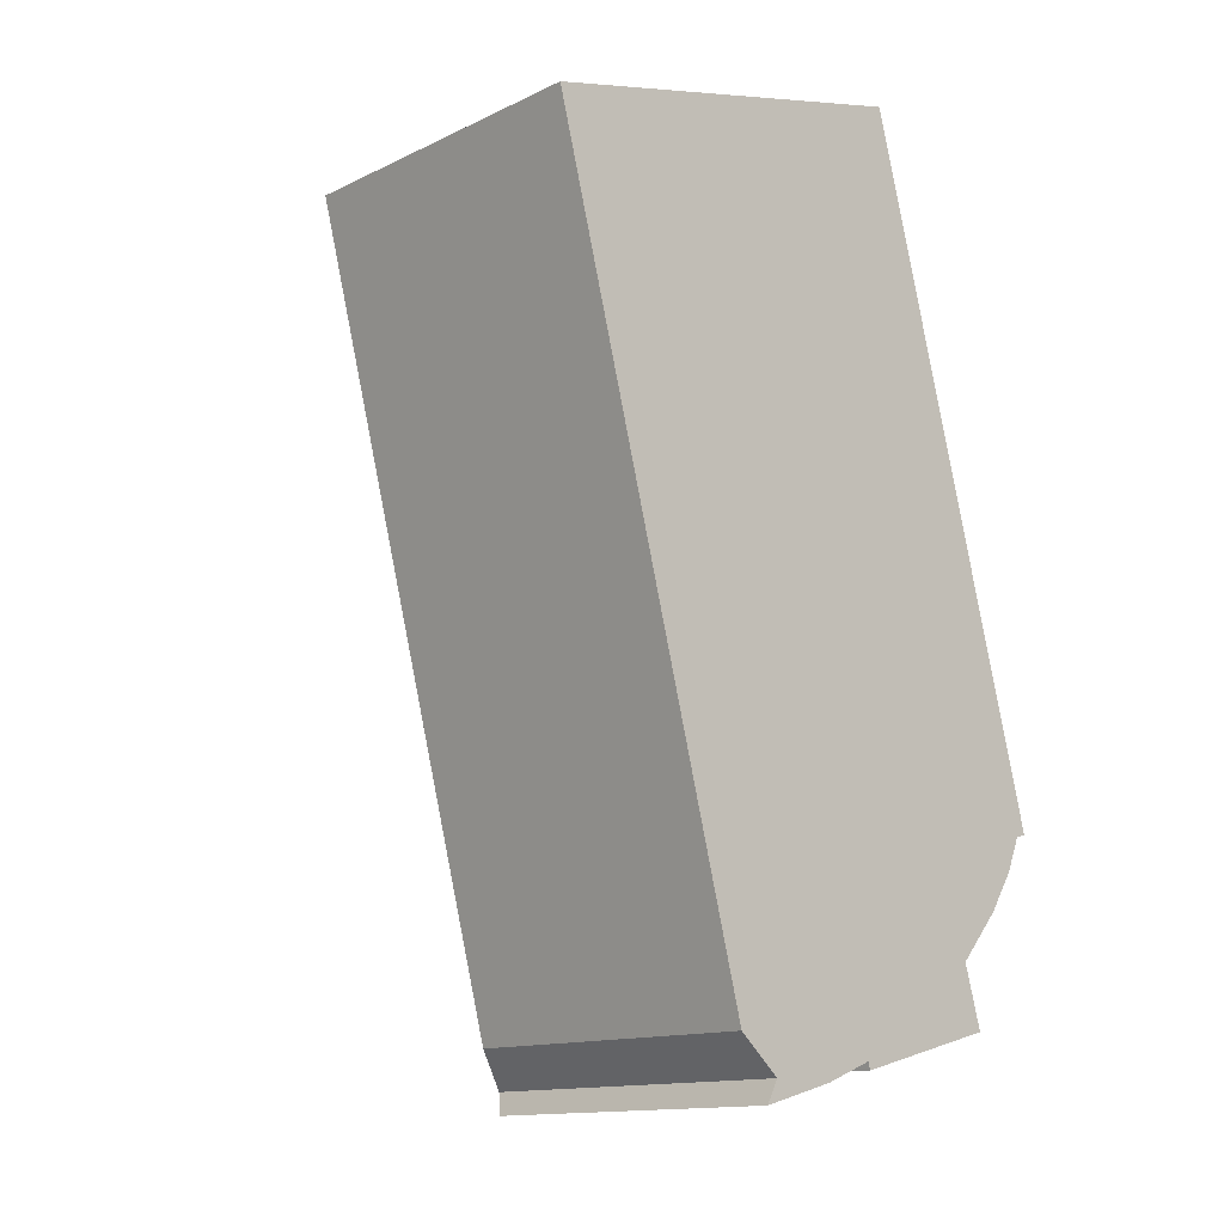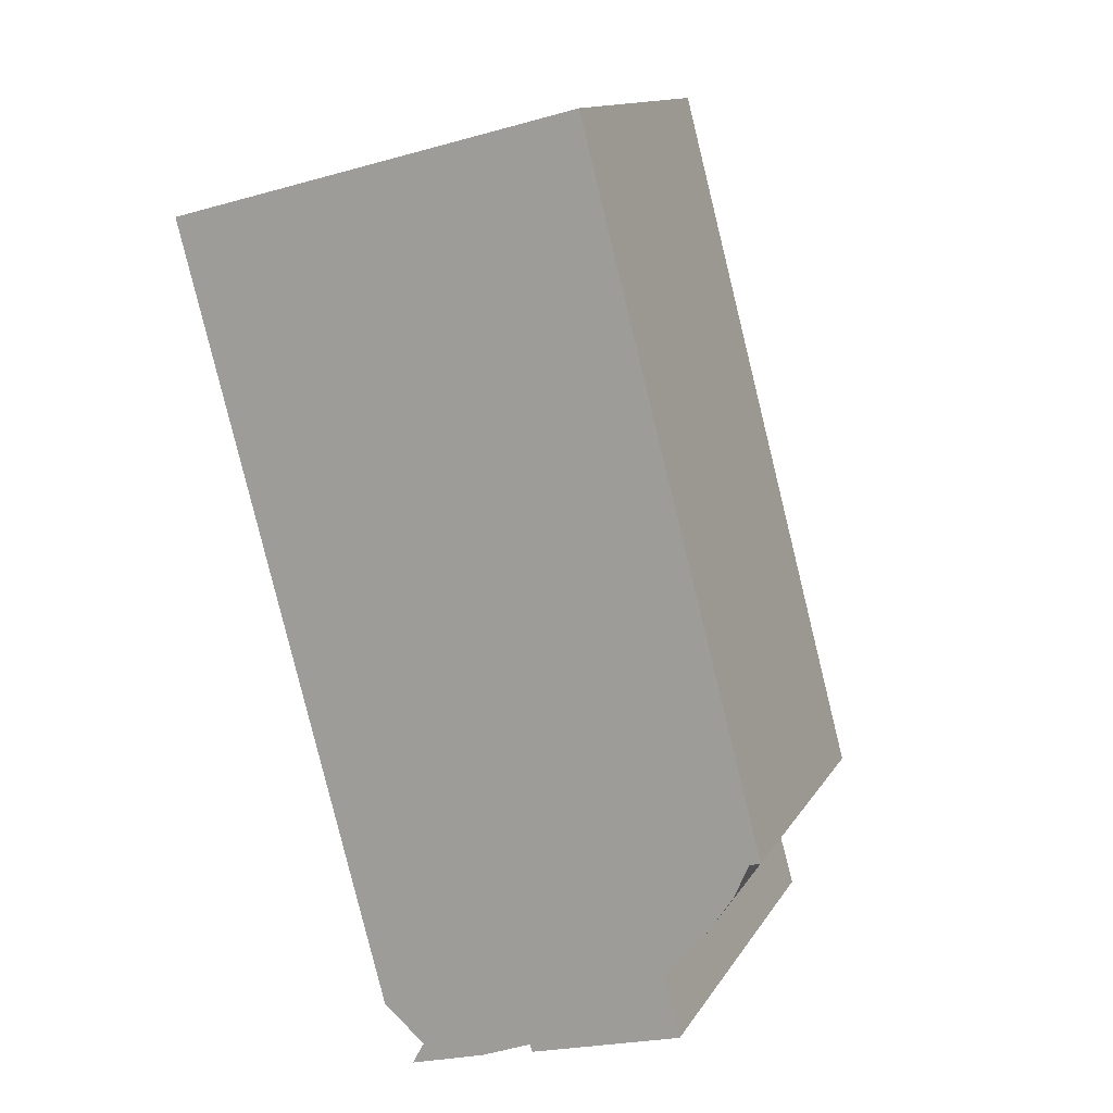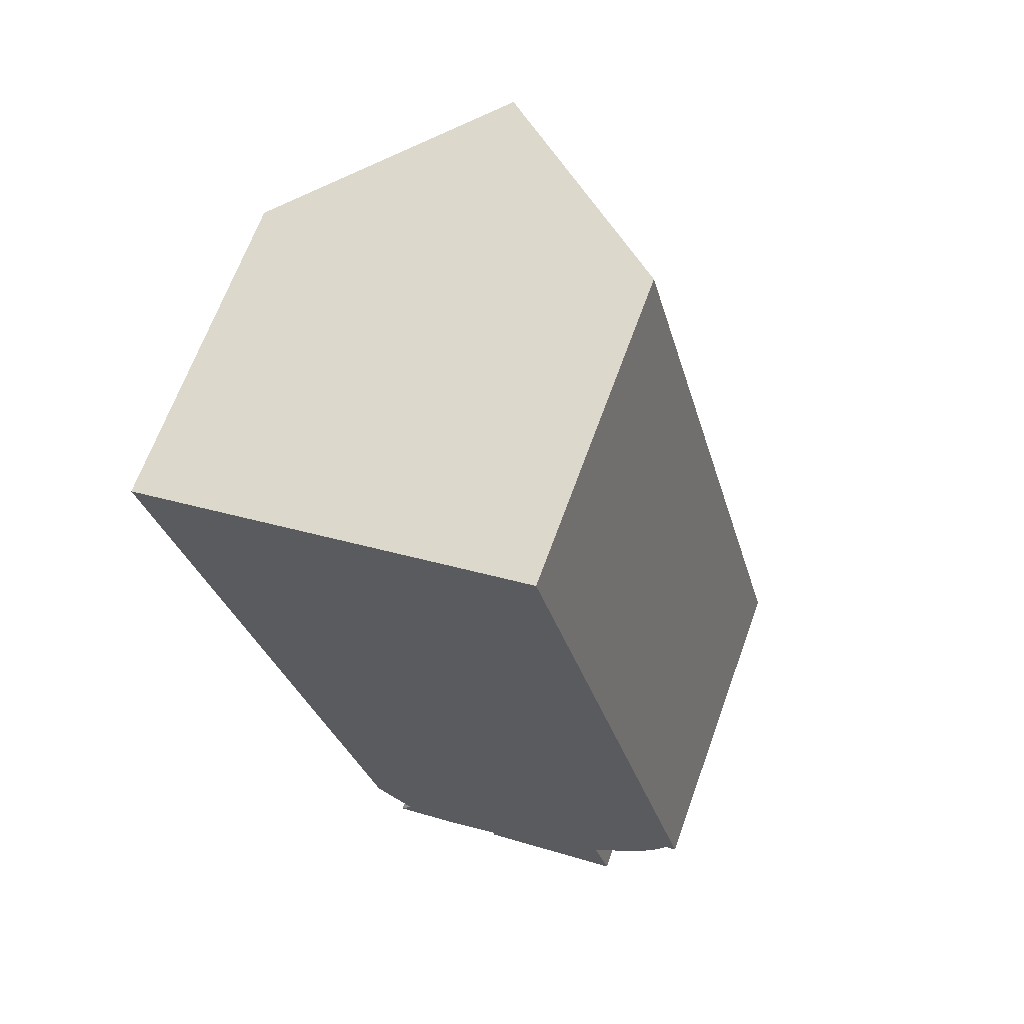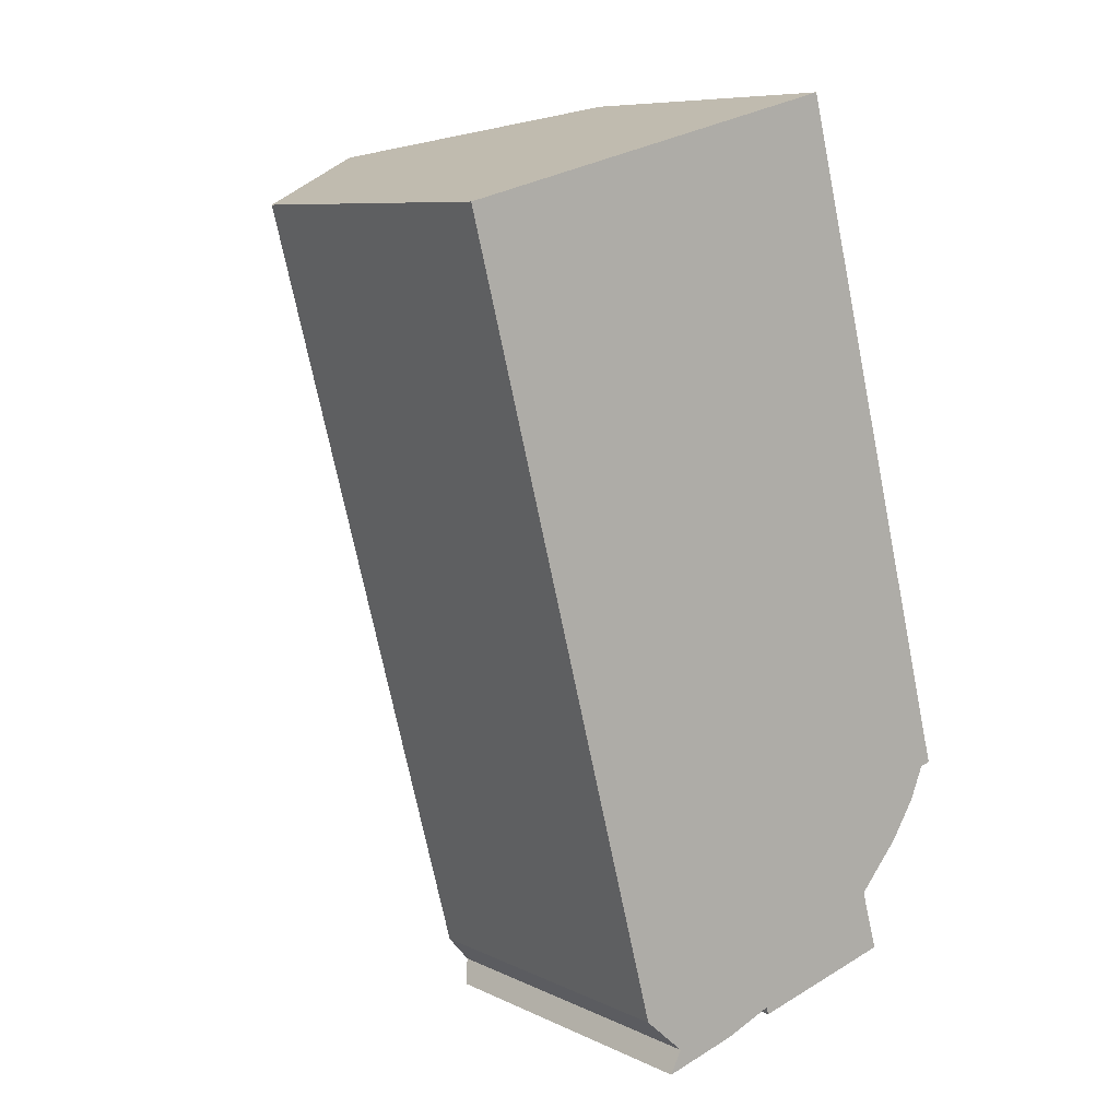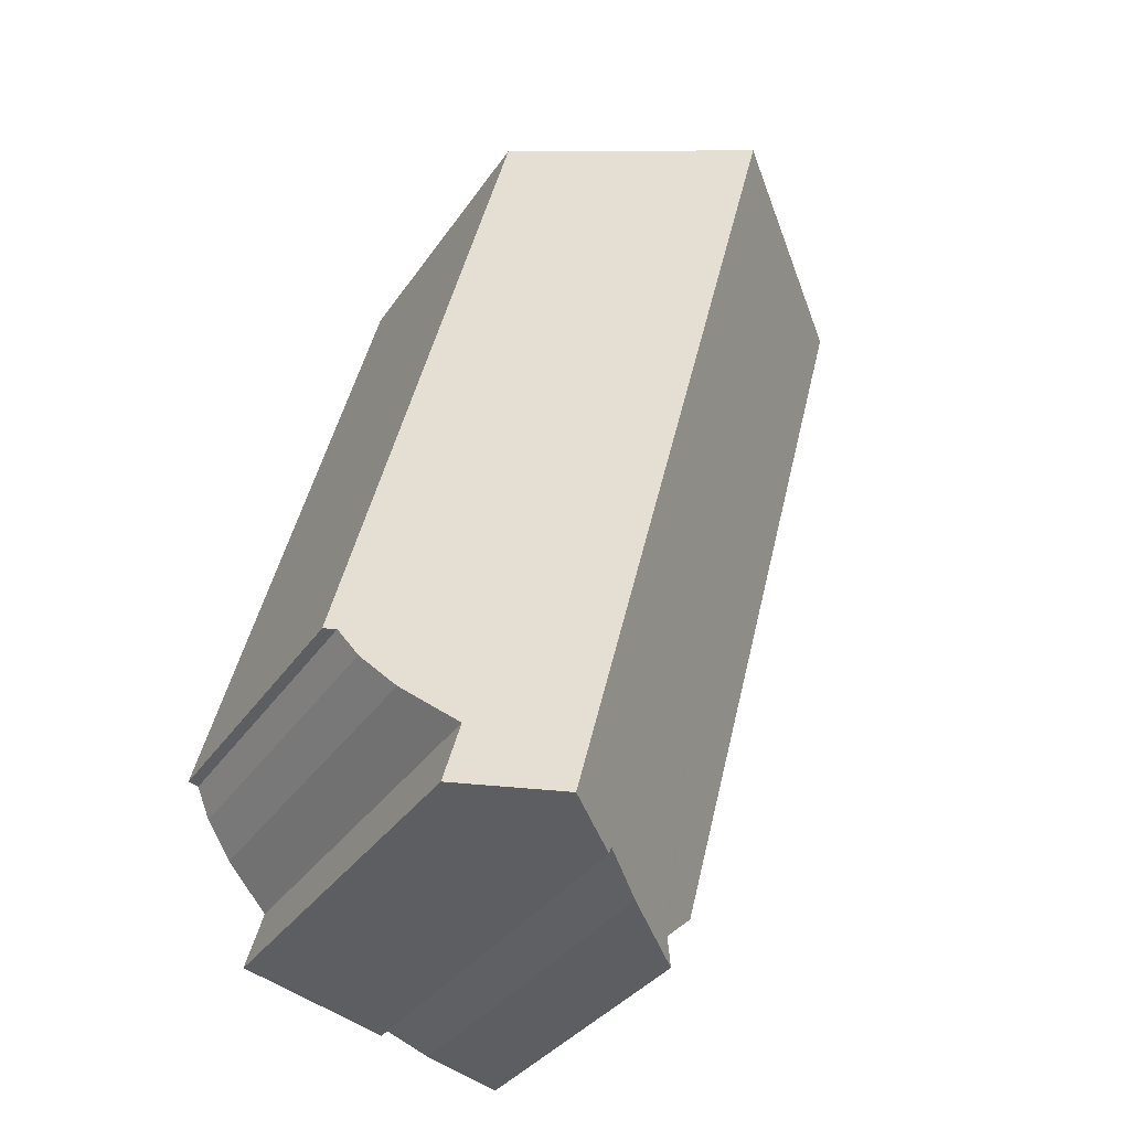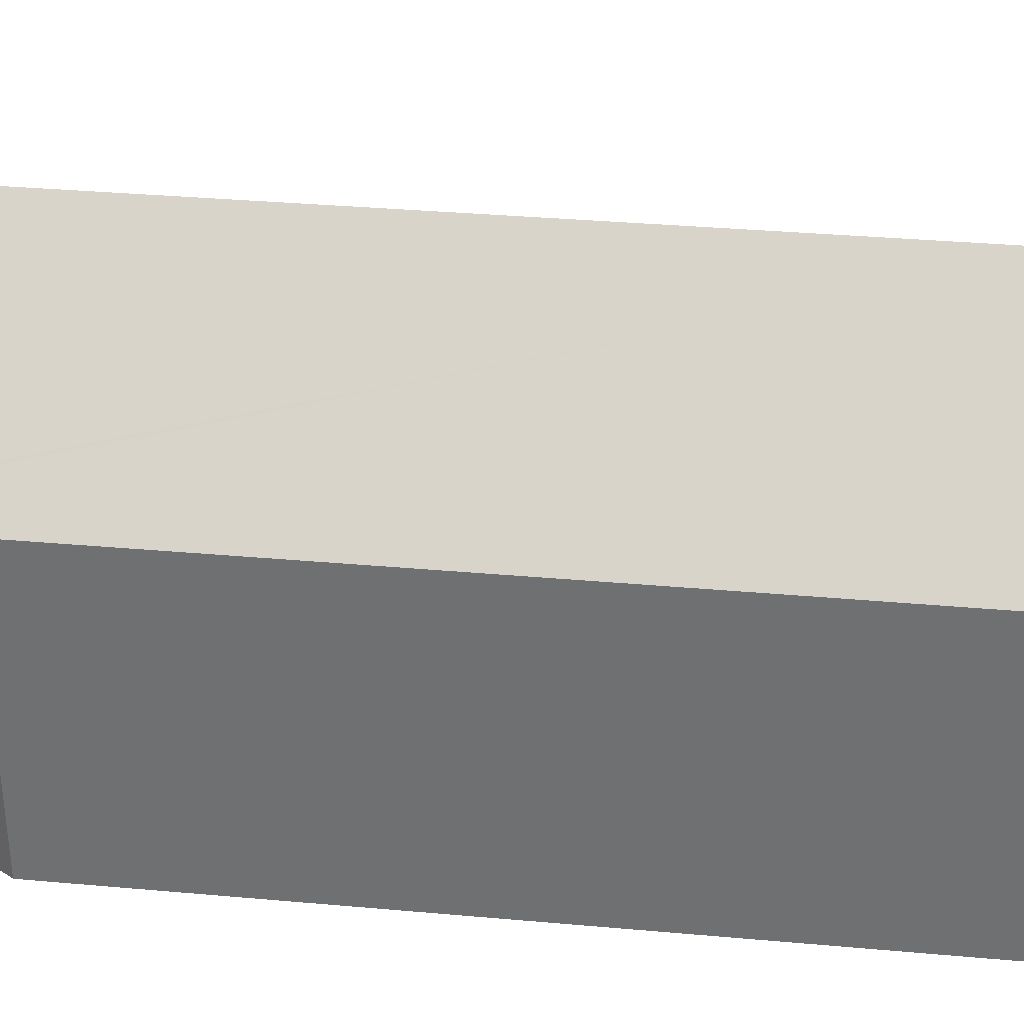
<metadata>
{"format":"obj","ext":"obj","renderer":"f3d","projection":"perspective","resolution":1024,"background":"white","views":[{"elev":-13.5,"azim":-42.9,"up":"+Z"},{"elev":13.2,"azim":20.2,"up":"+Z"},{"elev":66.4,"azim":19.9,"up":"+Z"},{"elev":8.3,"azim":-38.1,"up":"+Z"},{"elev":-34.3,"azim":150.8,"up":"+Z"},{"elev":34.1,"azim":-97.8,"up":"+Y"}]}
</metadata>
<code>
v  5.033 12.46 1.313
v  12.63 10.59 -18.8
v  10.47 12.46 -19.36
v  12.2 10.62 -17.27
v  13.24 9.516 -16.09
v  13.88 8.79 -15.11
v  14.23 8.329 -14.27
v  14.49 8.097 -14.21
v  14.37 8.097 -13.75
v  10.06 8.104 2.625
v  6.145 8.717 -20.47
v  8.855 11.11 -19.58
v  7.635 10.01 -20.06
v  8.913 11.11 -19.77
v  6.05 8.734 -20.03
v  5.757 8.379 -20.58
v  5.028 8.099 -19.12
v  1.067 8.1 -4.055
v  0.841 8.099 -3.197
v  0 8.099 4.959e-16
v  6.05 1.226e-15 -20.03
v  5.757 1.26e-15 -20.58
v  0 0 0
v  10.06 -1.607e-16 2.625
v  5.033 -8.04e-17 1.313
v  5.028 1.171e-15 -19.12
v  1.067 2.483e-16 -4.055
v  0.841 1.958e-16 -3.197
v  8.913 1.211e-15 -19.77
v  8.855 1.199e-15 -19.58
v  14.37 8.418e-16 -13.75
v  14.49 8.699e-16 -14.21
v  12.2 1.058e-15 -17.27
v  12.63 1.151e-15 -18.8
v  14.23 8.74e-16 -14.27
v  10.47 1.186e-15 -19.36
v  7.635 1.228e-15 -20.06
v  6.145 1.253e-15 -20.47
v  13.88 9.251e-16 -15.11
v  13.24 9.852e-16 -16.09
g defaultobject
f 1 2 3
f 2 1 4
f 4 1 5
f 5 1 6
f 6 1 7
f 7 1 8
f 8 1 9
f 9 1 10
f 11 12 13
f 14 1 3
f 1 14 12
f 1 12 11
f 1 11 15
f 15 11 16
f 1 15 17
f 1 17 18
f 1 18 19
f 1 19 20
f 16 21 15
f 21 16 22
f 20 10 1
f 10 20 23
f 10 23 24
f 24 23 25
f 21 17 15
f 17 21 26
f 26 18 17
f 18 26 27
f 18 27 19
f 19 27 20
f 20 27 28
f 20 28 23
f 29 12 14
f 12 29 30
f 24 9 10
f 9 24 31
f 9 31 8
f 8 31 32
f 33 2 4
f 2 33 34
f 8 35 7
f 35 8 32
f 2 14 3
f 14 2 34
f 14 34 29
f 29 34 36
f 30 13 12
f 13 30 37
f 37 11 13
f 11 37 16
f 16 37 22
f 22 37 38
f 7 39 6
f 39 7 35
f 6 40 5
f 40 6 39
f 5 33 4
f 33 5 40
f 31 35 32
f 33 36 34
f 36 33 29
f 29 33 30
f 30 33 38
f 38 33 22
f 22 33 21
f 21 33 26
f 26 33 40
f 26 40 39
f 26 39 27
f 27 39 35
f 27 35 31
f 27 31 24
f 27 24 28
f 28 24 25
f 28 25 23
f 38 37 30

</code>
